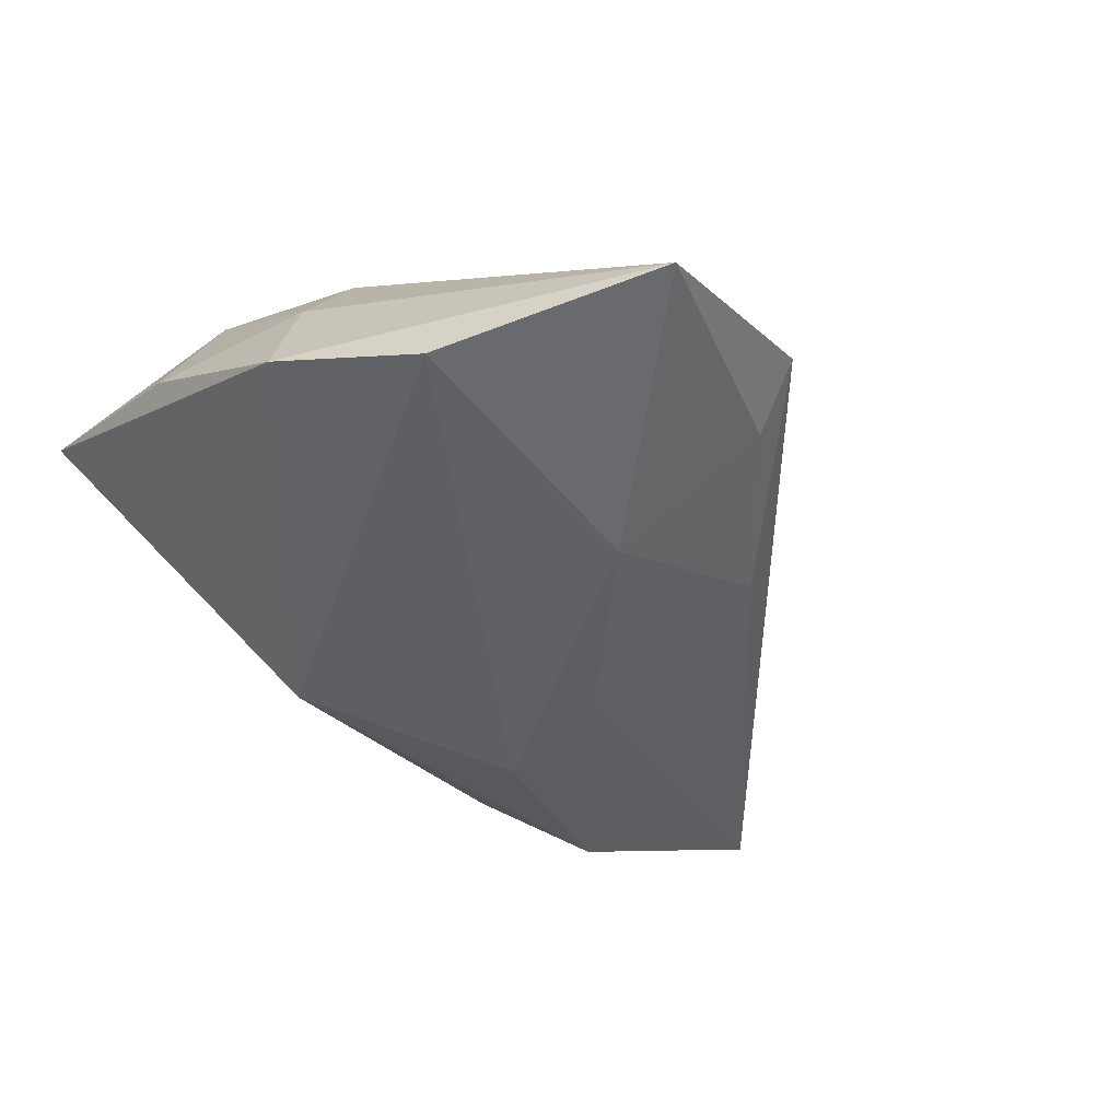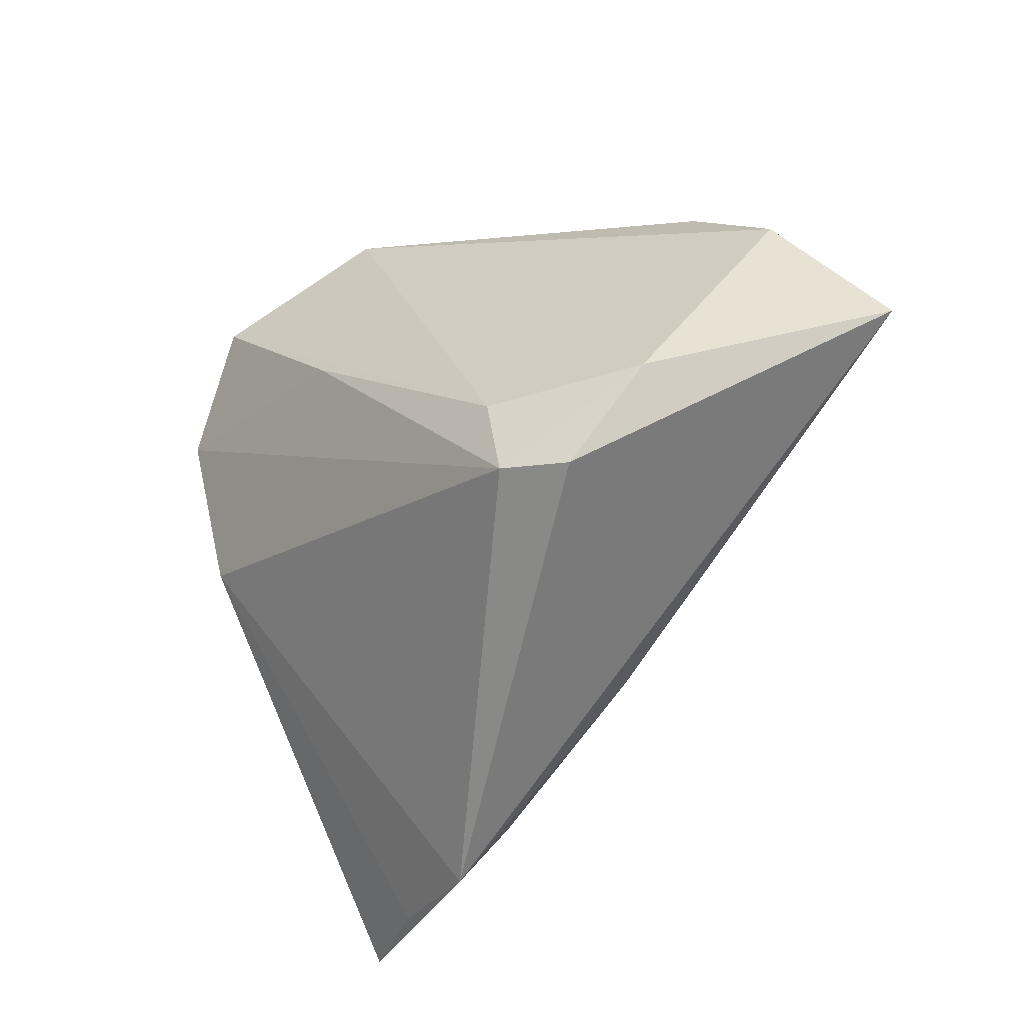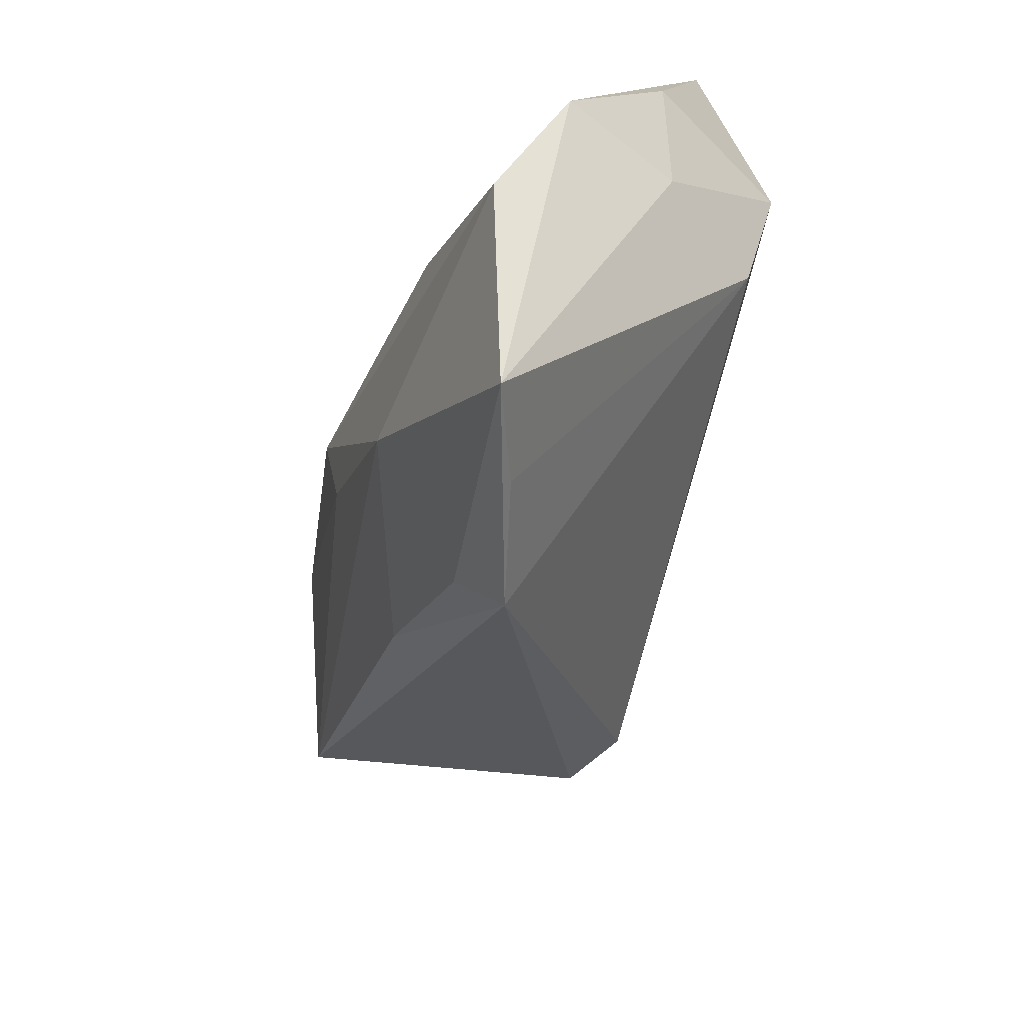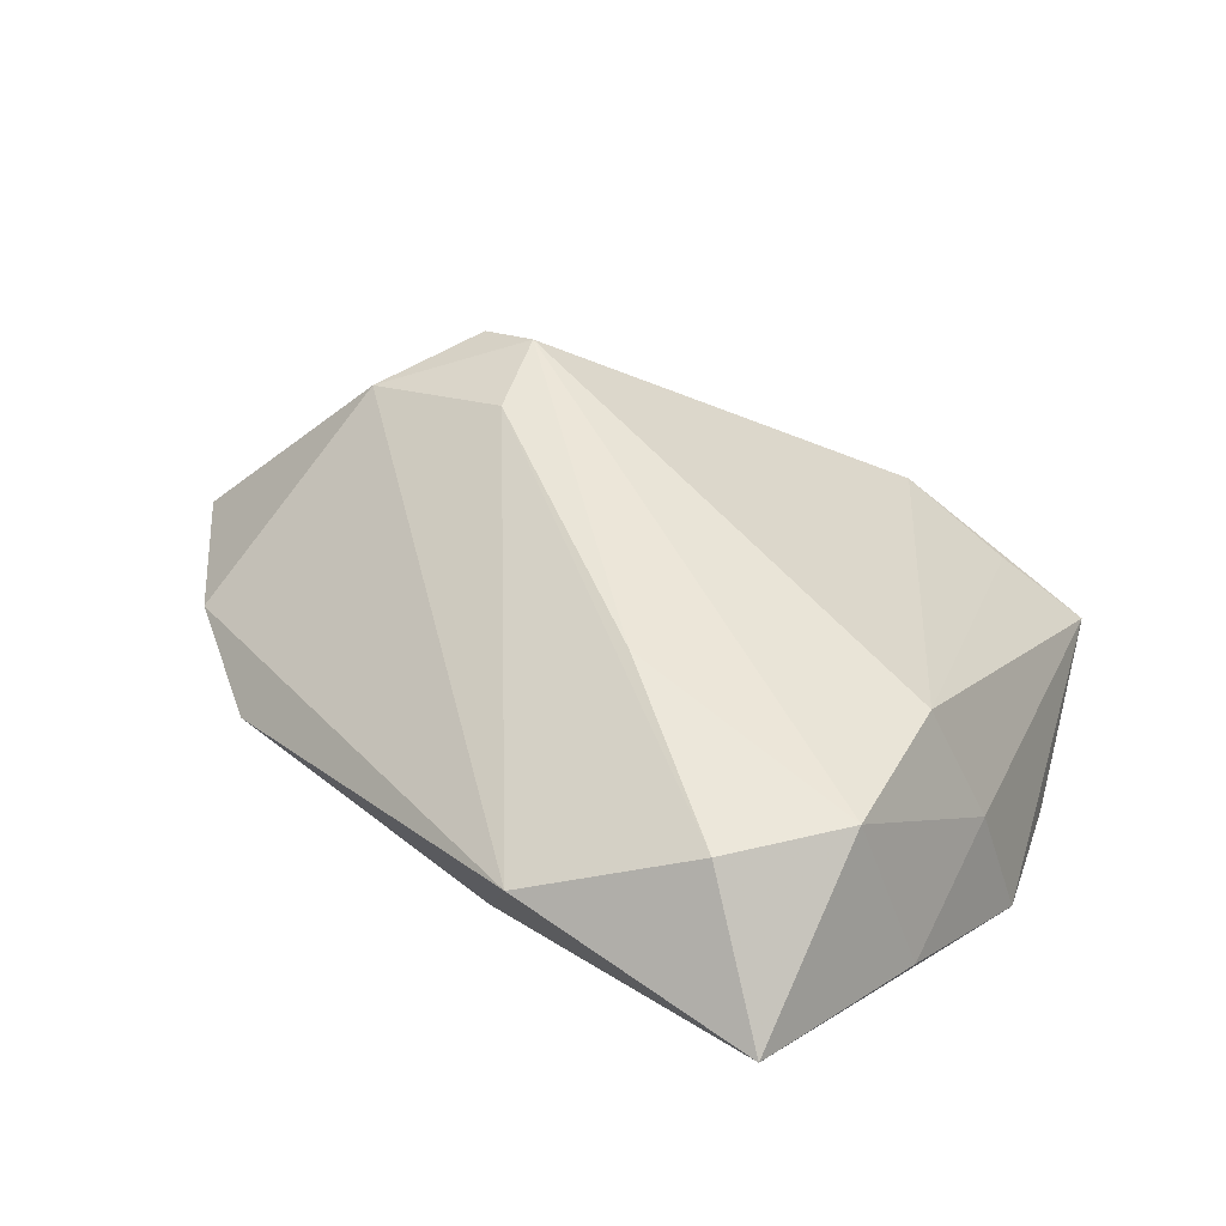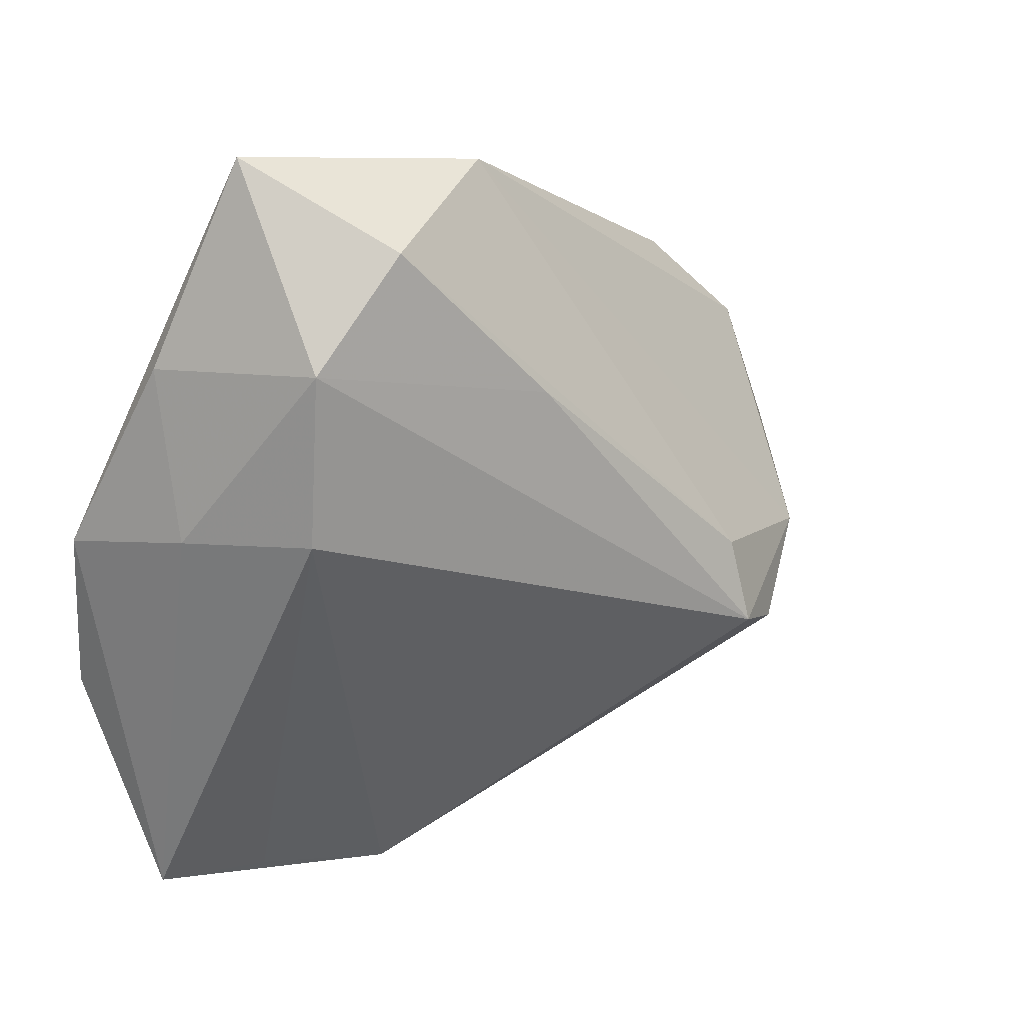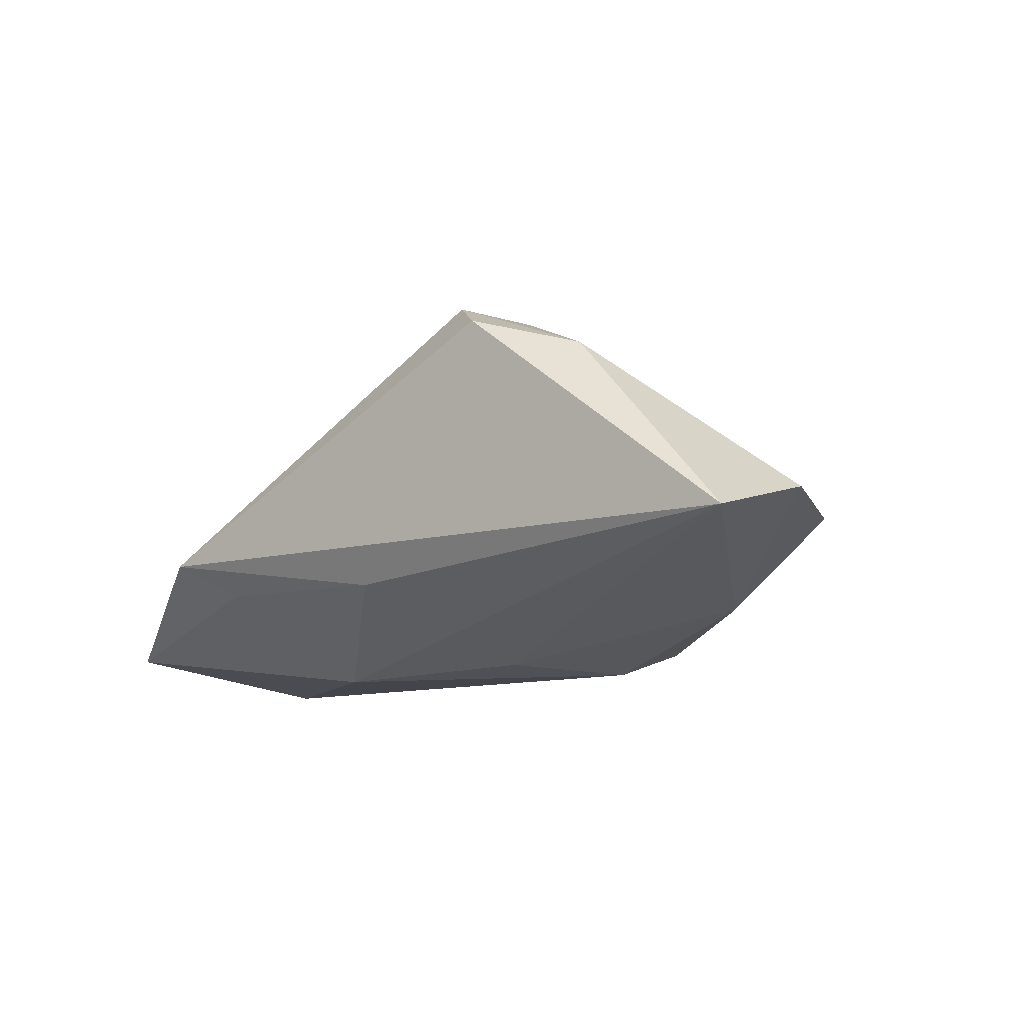
<metadata>
{"format":"obj","ext":"obj","renderer":"f3d","projection":"perspective","resolution":1024,"background":"white","views":[{"elev":-46.9,"azim":-54.5,"up":"+Z"},{"elev":-32.0,"azim":43.0,"up":"+Y"},{"elev":-55.9,"azim":-112.8,"up":"+Y"},{"elev":51.2,"azim":-146.6,"up":"+Z"},{"elev":8.3,"azim":-41.4,"up":"+Y"},{"elev":-9.2,"azim":72.3,"up":"+Z"}]}
</metadata>
<code>
v -0.0431 0.01646 5.663e-05
v -0.007329 -0.04753 -0.005736
v -0.003271 -0.04036 -0.01009
v 0.02771 -0.01725 0.02452
v -0.006307 -0.02279 -0.02115
v 0.0135 -0.00564 -0.01991
v -0.02164 -0.04684 -0.01102
v -0.04564 -0.004133 -0.01389
v -0.0348 0.01623 0.01894
v -0.04069 -0.00317 0.001192
v -0.03762 0.03961 0.008924
v -0.03282 -0.04818 -0.01681
v 0.04319 -0.006683 0.01738
v -0.04096 -0.02234 -0.02115
v 0.0161 -0.02689 -0.01028
v -0.03265 -0.002979 0.01488
v -0.005193 0.02537 -0.01624
v 0.06226 0.003503 -0.005276
v 0.02511 -0.007251 0.02388
v -0.001117 0.03385 -0.00215
v -0.00766 0.03961 0.01393
v 0.03672 0.02919 -0.001975
v 0.04956 0.01974 -0.0002864
v -0.02533 0.0293 0.02172
v 0.01659 0.008753 -0.02115
v -0.005246 0.0132 0.02311
v 0.03516 -0.0181 0.02112
v 0.04095 0.0144 -0.01482
f 11 17 8
f 13 21 19
f 18 2 15
f 7 16 12
f 12 2 7
f 7 2 16
f 16 2 4
f 4 13 19
f 16 4 9
f 12 16 10
f 10 8 12
f 16 9 10
f 12 8 14
f 14 8 17
f 17 25 14
f 28 25 17
f 17 22 28
f 23 13 18
f 18 28 23
f 23 28 22
f 21 13 23
f 23 22 21
f 20 17 11
f 20 22 17
f 11 21 20
f 21 22 20
f 19 21 24
f 24 21 11
f 11 9 24
f 3 2 12
f 3 15 2
f 12 14 5
f 5 14 25
f 5 3 12
f 15 3 5
f 18 15 5
f 27 2 18
f 27 4 2
f 18 13 27
f 13 4 27
f 11 8 1
f 1 9 11
f 8 10 1
f 1 10 9
f 26 4 19
f 19 24 26
f 26 9 4
f 26 24 9
f 6 28 18
f 18 5 6
f 25 28 6
f 6 5 25

</code>
